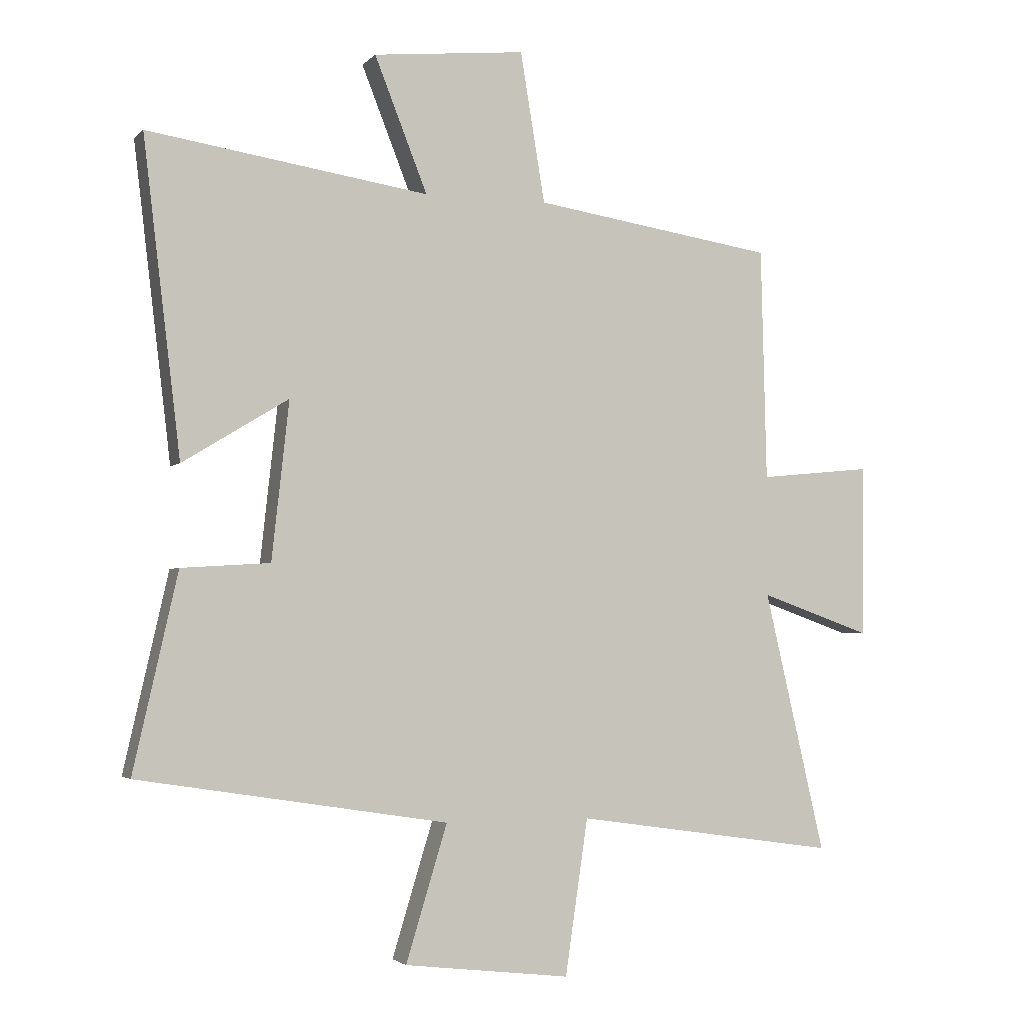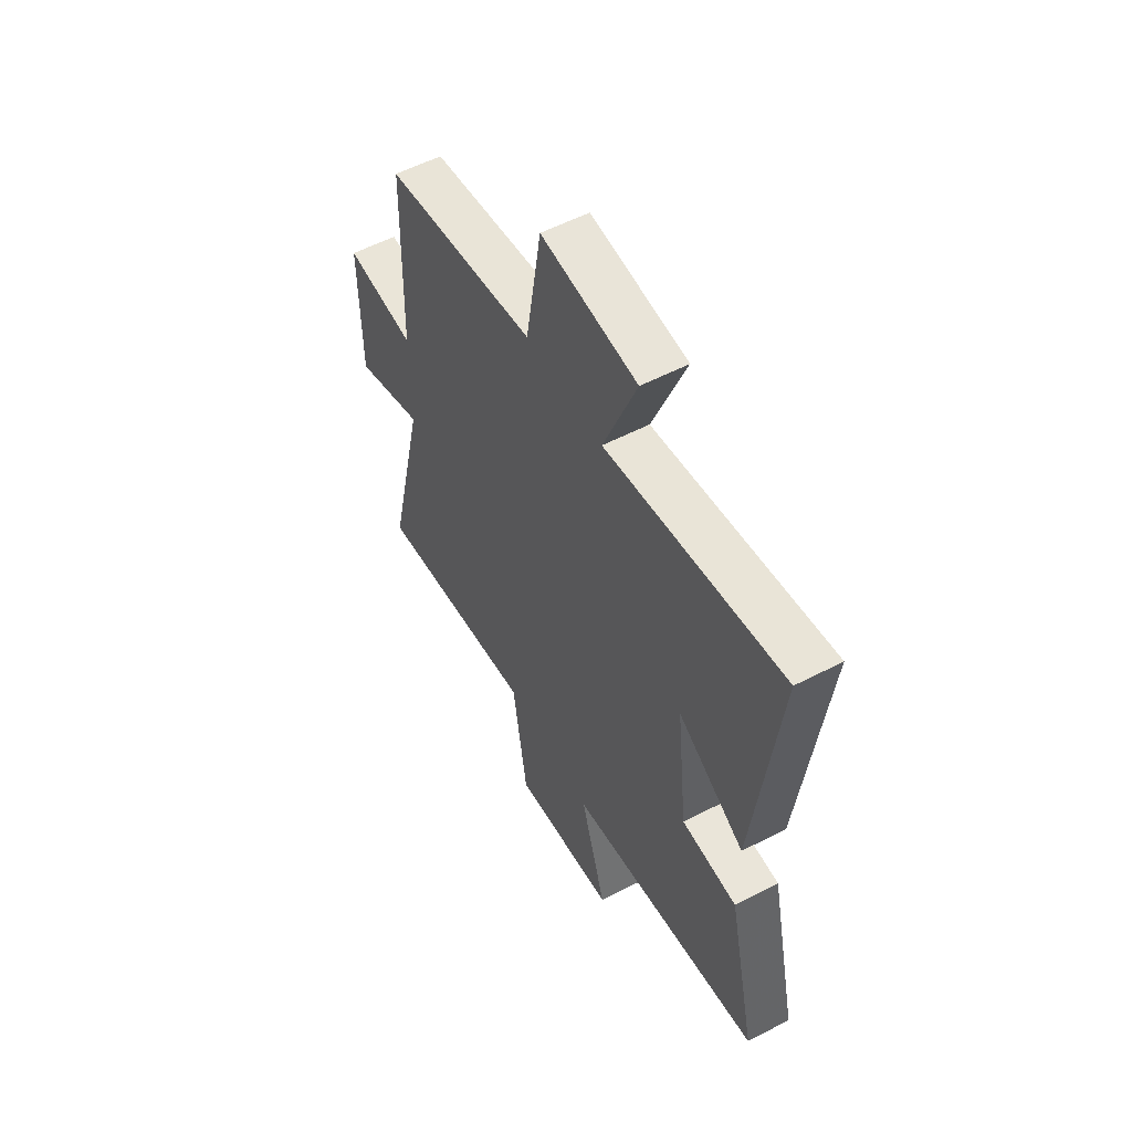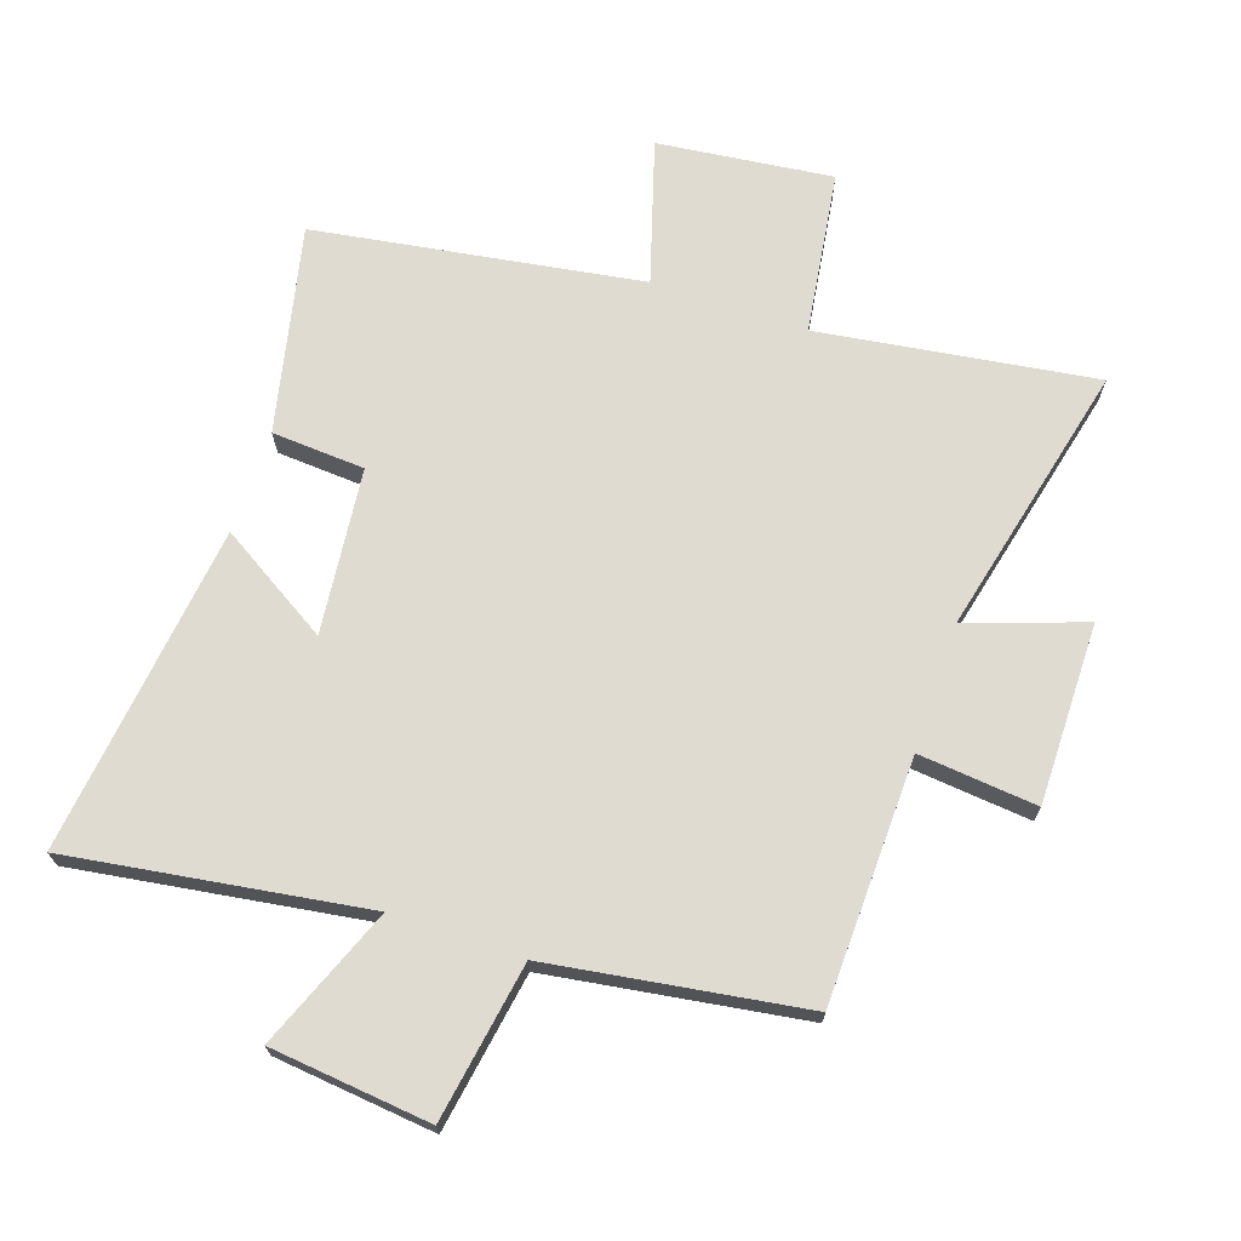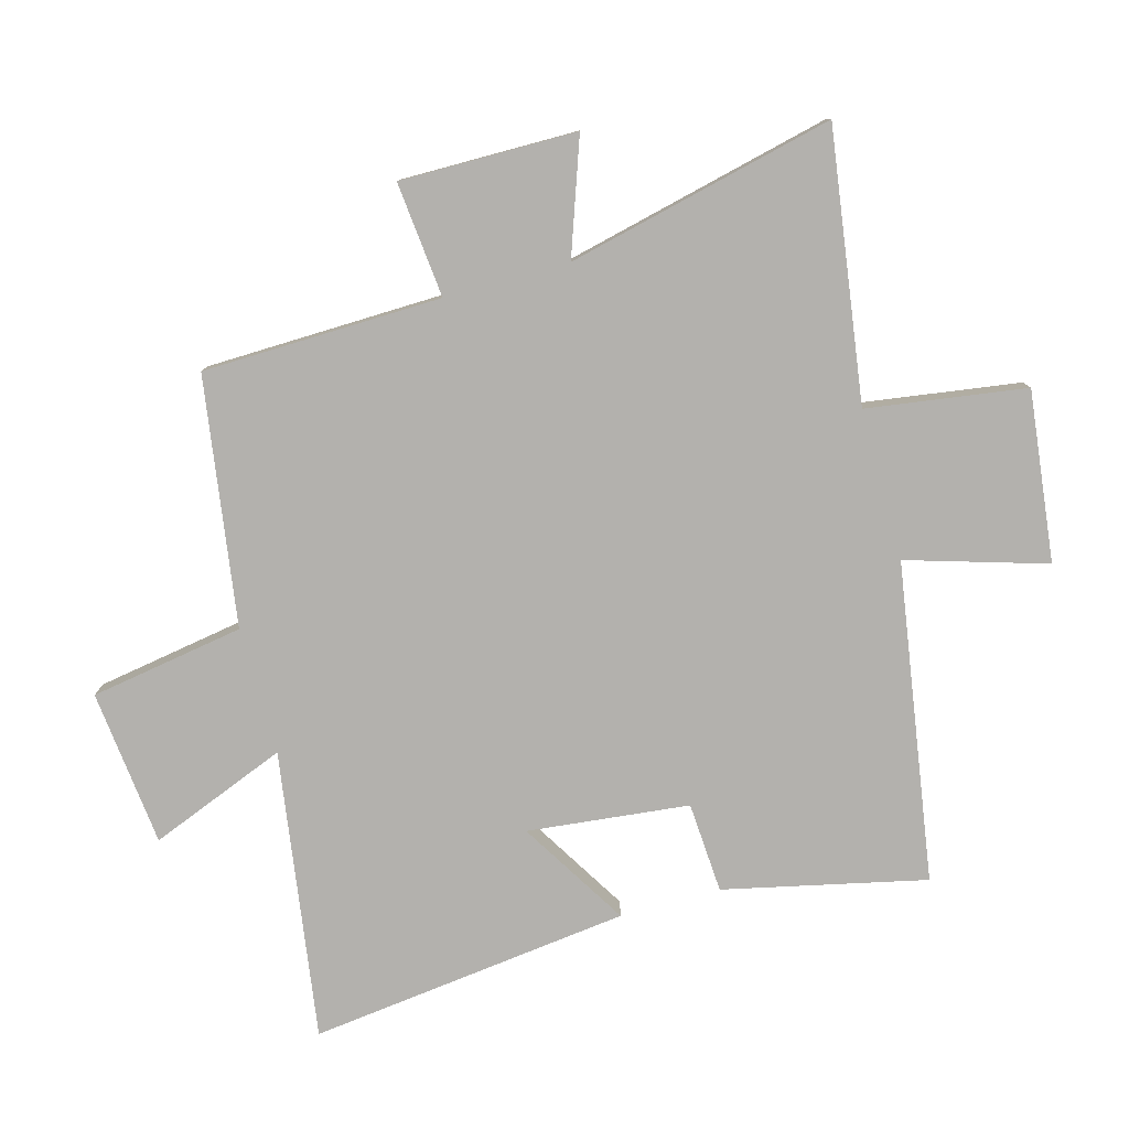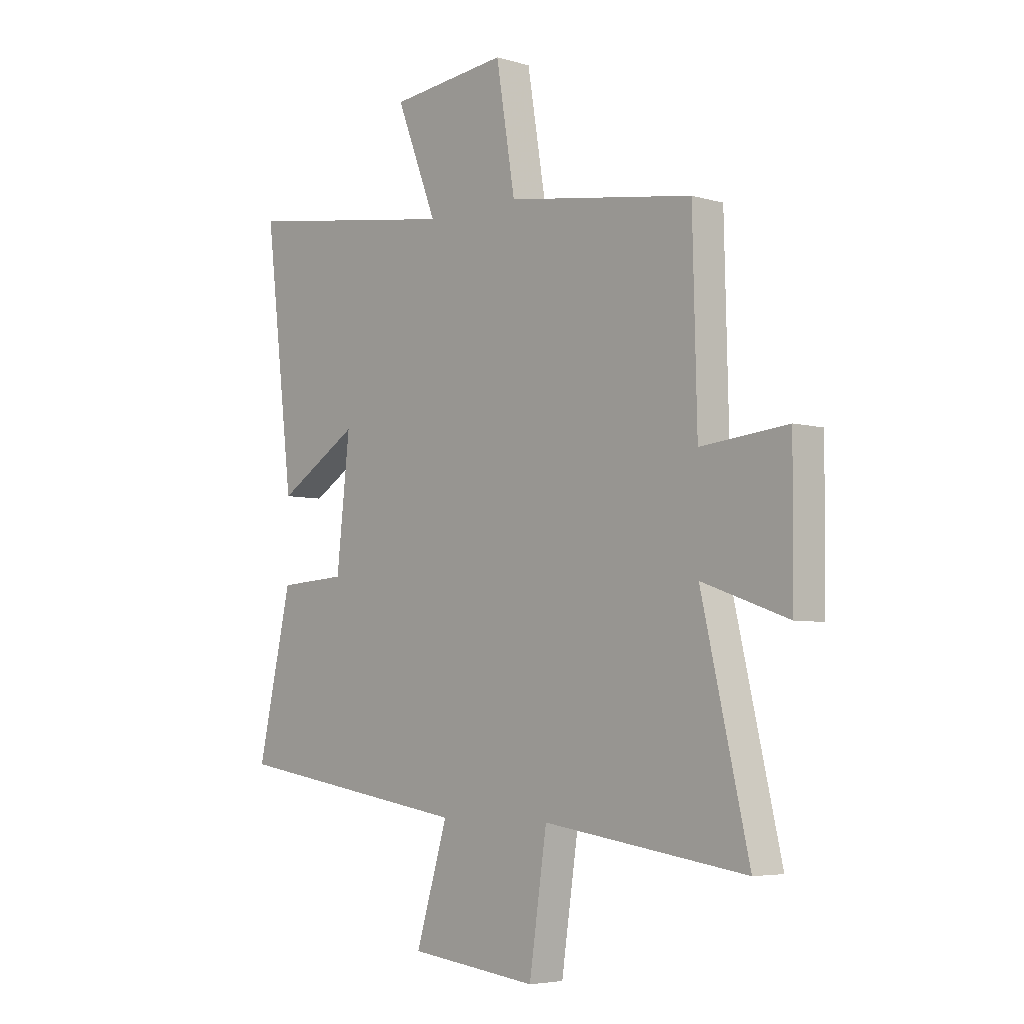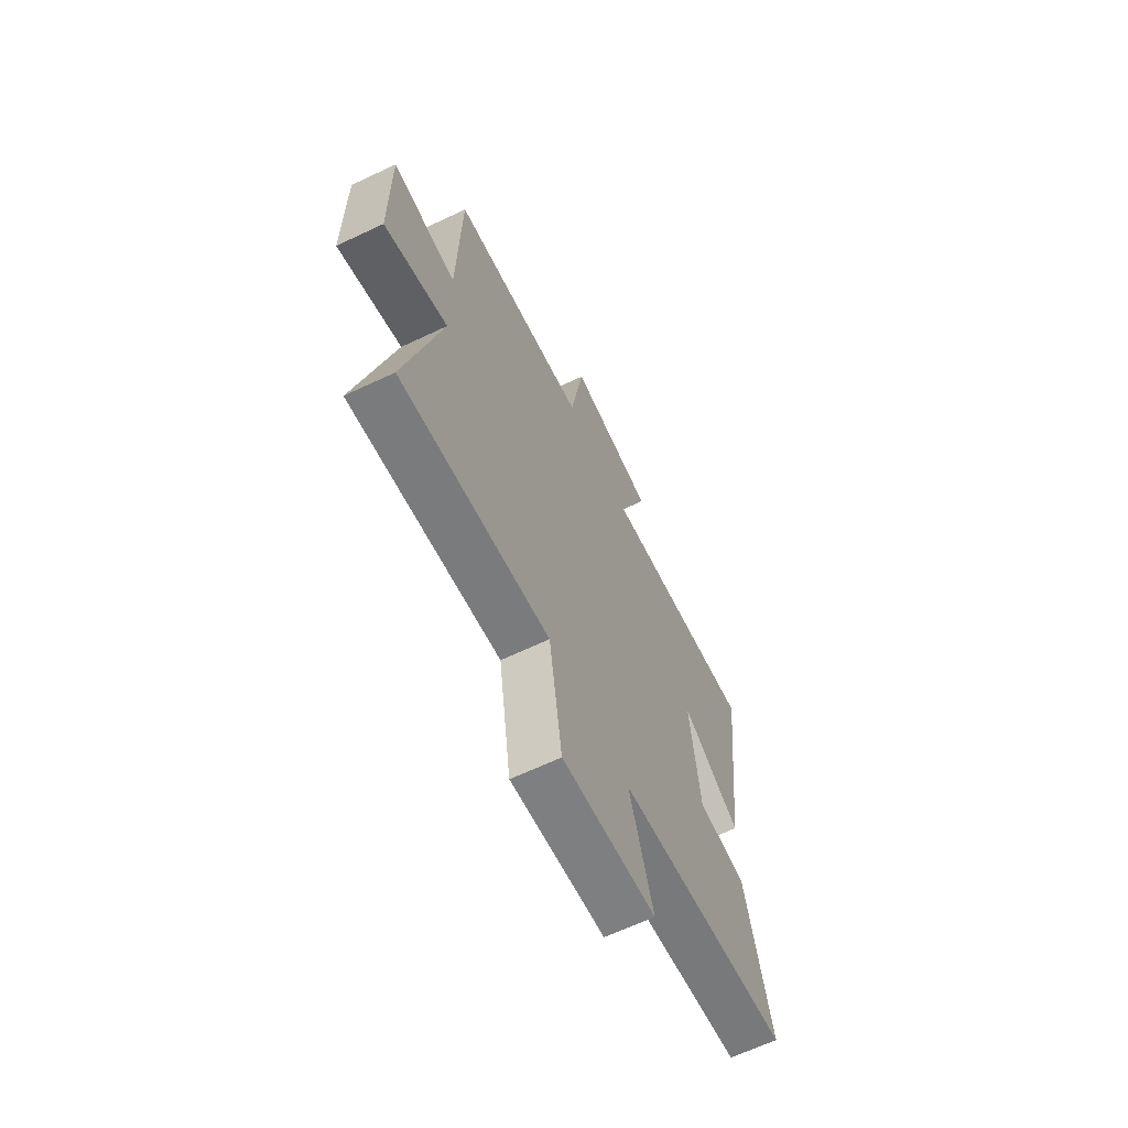
<metadata>
{"format":"obj","ext":"obj","renderer":"f3d","projection":"perspective","resolution":1024,"background":"white","views":[{"elev":-2.9,"azim":-20.7,"up":"+Z"},{"elev":55.8,"azim":-118.6,"up":"+Z"},{"elev":69.8,"azim":18.8,"up":"+Y"},{"elev":-79.2,"azim":105.5,"up":"+Y"},{"elev":-5.1,"azim":47.5,"up":"+Z"},{"elev":-65.5,"azim":115.4,"up":"+Z"}]}
</metadata>
<code>
v 0.491 0.07 0.44
v 0.5 0.07 0.061
v 0.683 0.07 0.079
v 0.681 0.07 -0.201
v 0.5 0.07 -0.137
v 0.599 0.07 -0.562
v 0.172 0.07 -0.5
v 0.135 0.07 -0.752
v -0.135 0.07 -0.72
v -0.068 0.07 -0.5
v -0.572 0.07 -0.42
v -0.5 0.07 -0.101
v -0.356 0.07 -0.092
v -0.328 0.07 0.164
v -0.5 0.07 0.059
v -0.561 0.07 0.569
v -0.104 0.07 0.5
v -0.19 0.07 0.718
v 0.058 0.07 0.744
v 0.098 0.07 0.5
v 0.491 0 0.44
v 0.5 0 0.061
v 0.683 0 0.079
v 0.681 0 -0.201
v 0.5 0 -0.137
v 0.599 0 -0.562
v 0.172 0 -0.5
v 0.135 0 -0.752
v -0.135 0 -0.72
v -0.068 0 -0.5
v -0.572 0 -0.42
v -0.5 0 -0.101
v -0.356 0 -0.092
v -0.328 0 0.164
v -0.5 0 0.059
v -0.561 0 0.569
v -0.104 0 0.5
v -0.19 0 0.718
v 0.058 0 0.744
v 0.098 0 0.5
f 17 18 19 20
f 17 20 1 2
f 14 15 16 17
f 13 14 17 2
f 10 11 12 13
f 10 13 2 3
f 7 8 9 10
f 7 10 3
f 5 6 7
f 5 7 3
f 3 4 5
f 40 39 38 37
f 22 21 40 37
f 37 36 35 34
f 22 37 34 33
f 33 32 31 30
f 23 22 33 30
f 30 29 28 27
f 23 30 27
f 27 26 25
f 23 27 25
f 25 24 23
f 1 21 22 2
f 2 22 23 3
f 3 23 24 4
f 4 24 25 5
f 5 25 26 6
f 6 26 27 7
f 7 27 28 8
f 8 28 29 9
f 9 29 30 10
f 10 30 31 11
f 11 31 32 12
f 12 32 33 13
f 13 33 34 14
f 14 34 35 15
f 15 35 36 16
f 16 36 37 17
f 17 37 38 18
f 18 38 39 19
f 19 39 40 20
f 20 40 21 1

</code>
